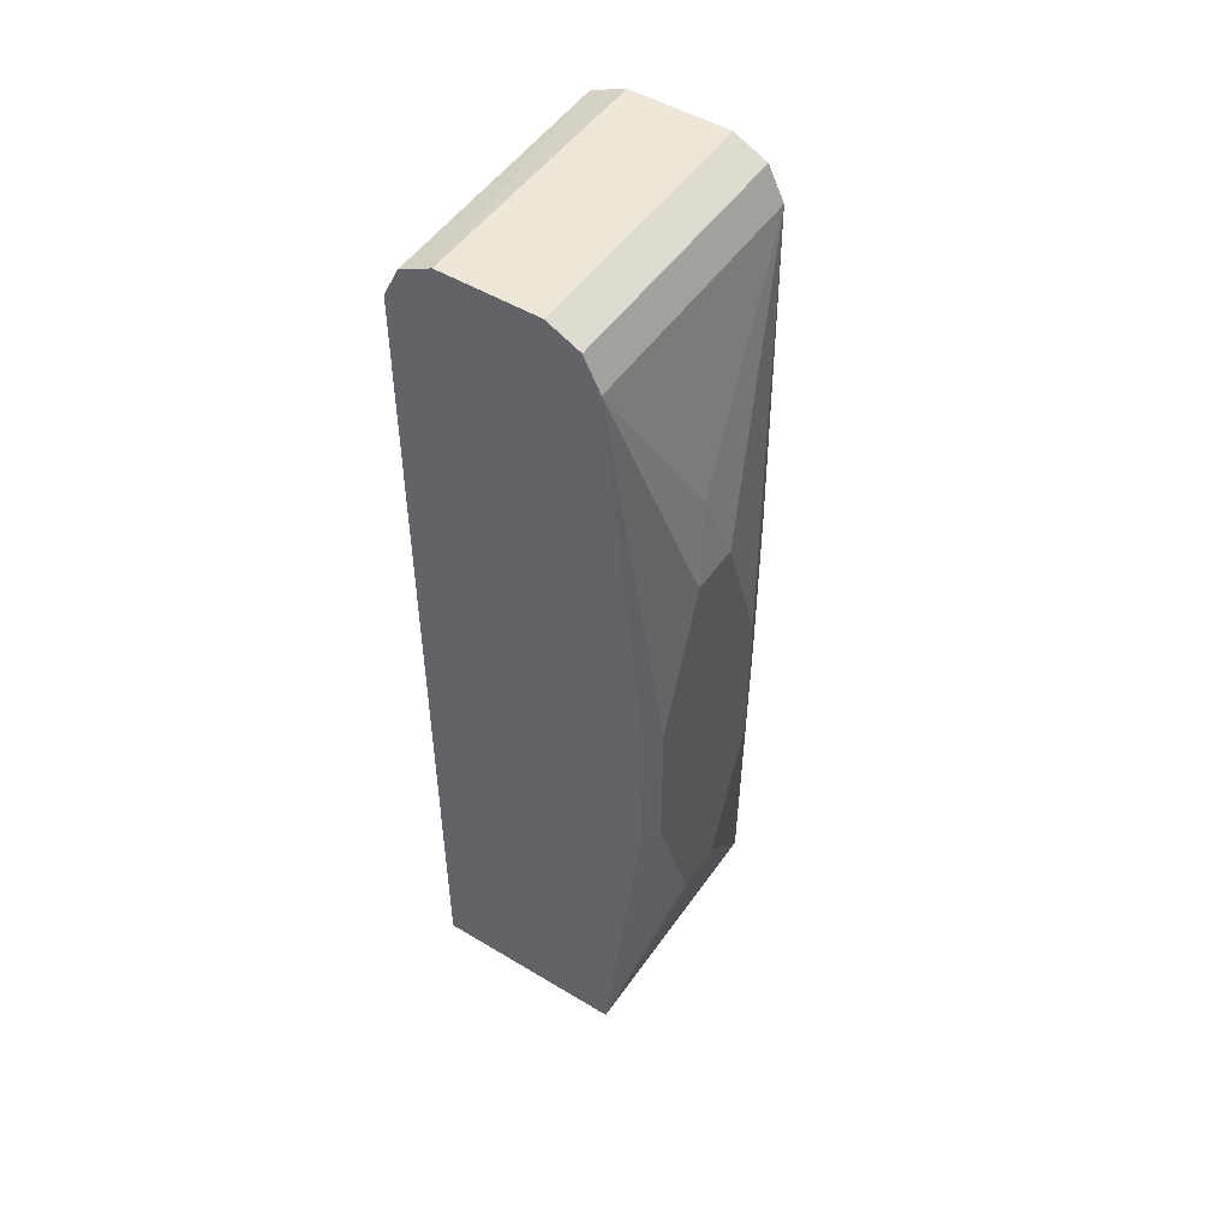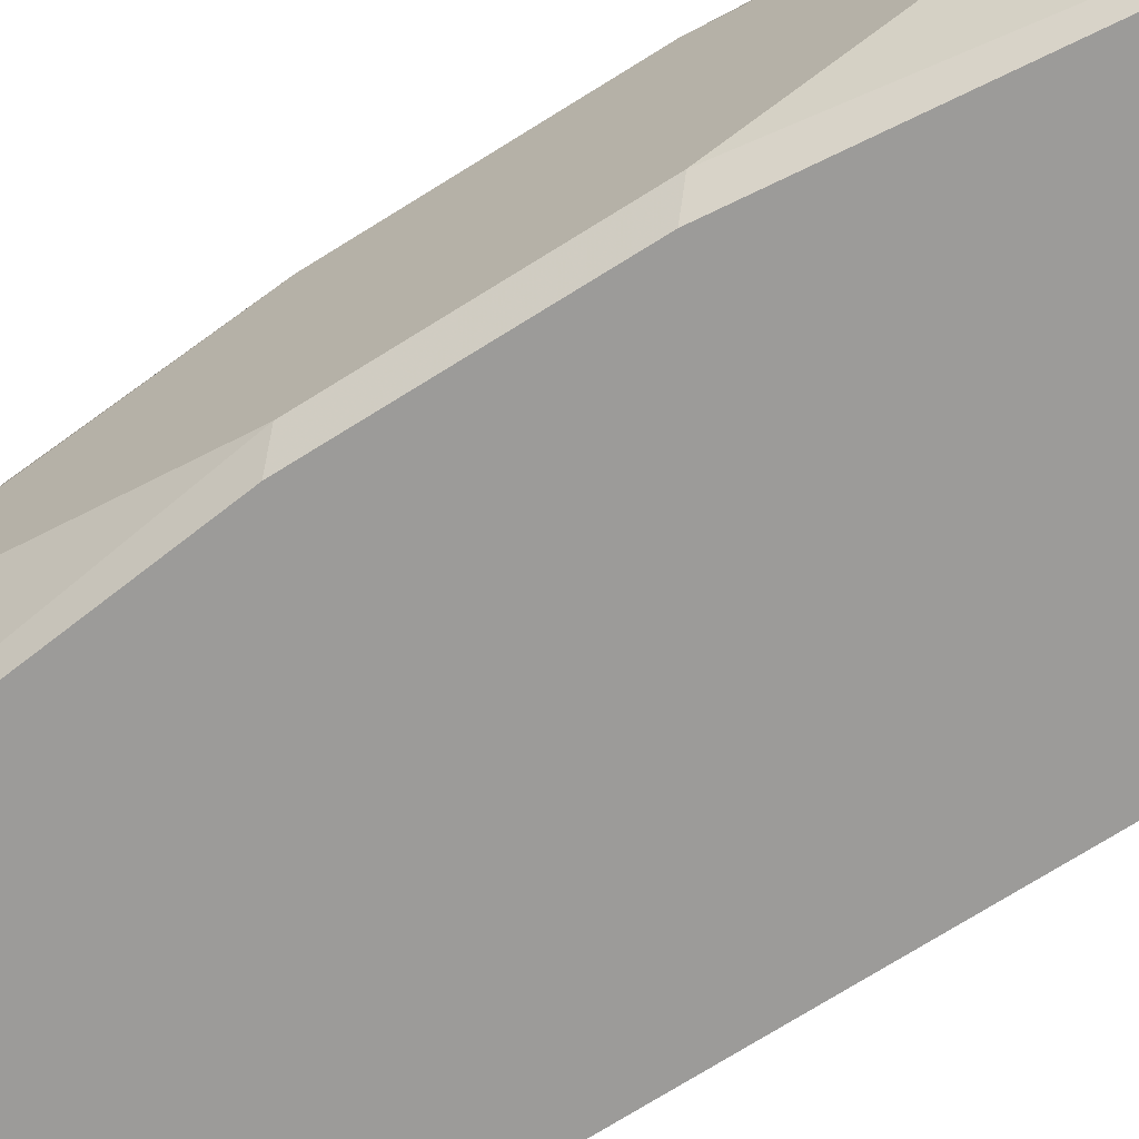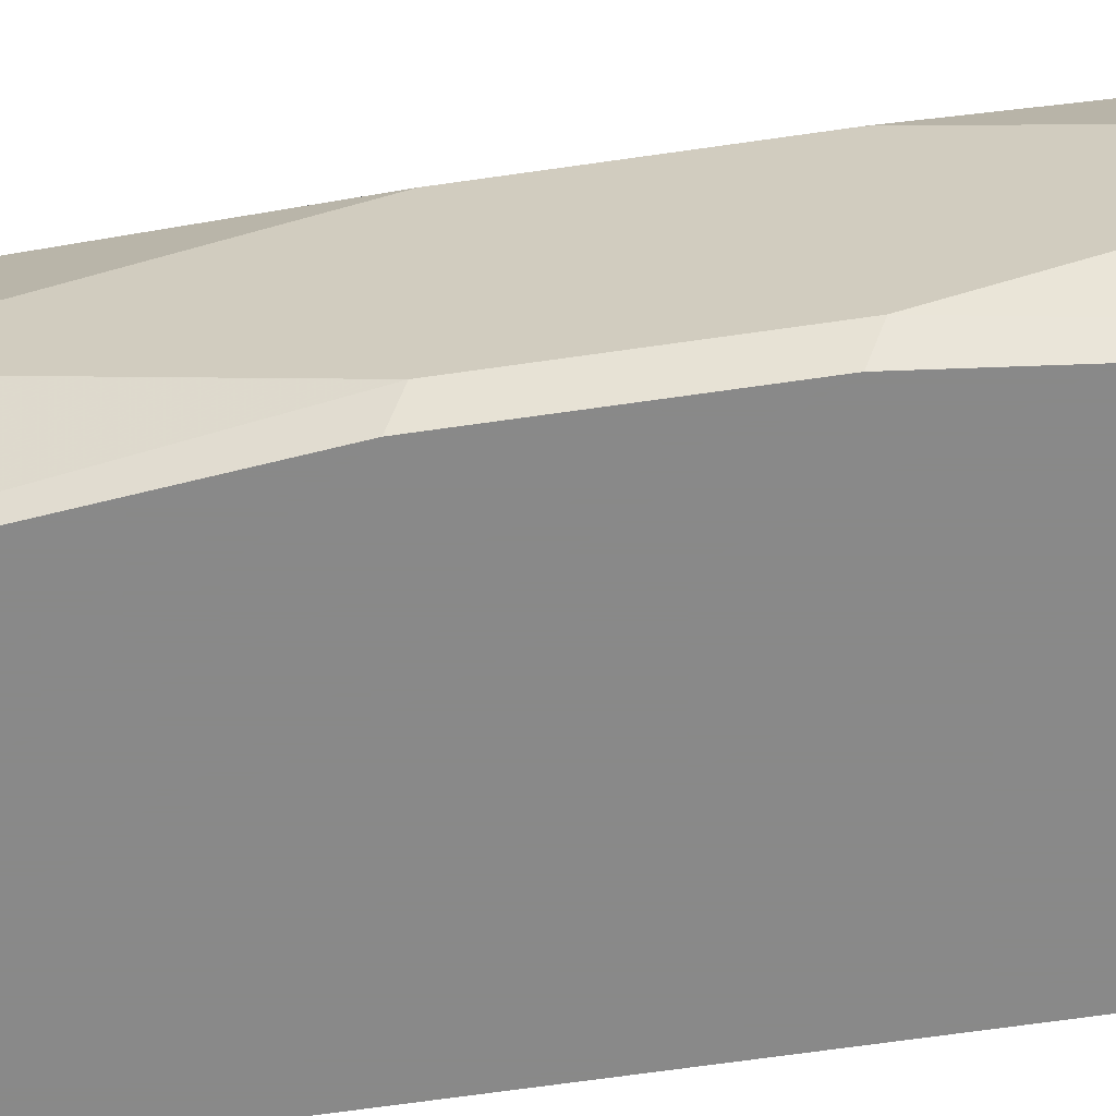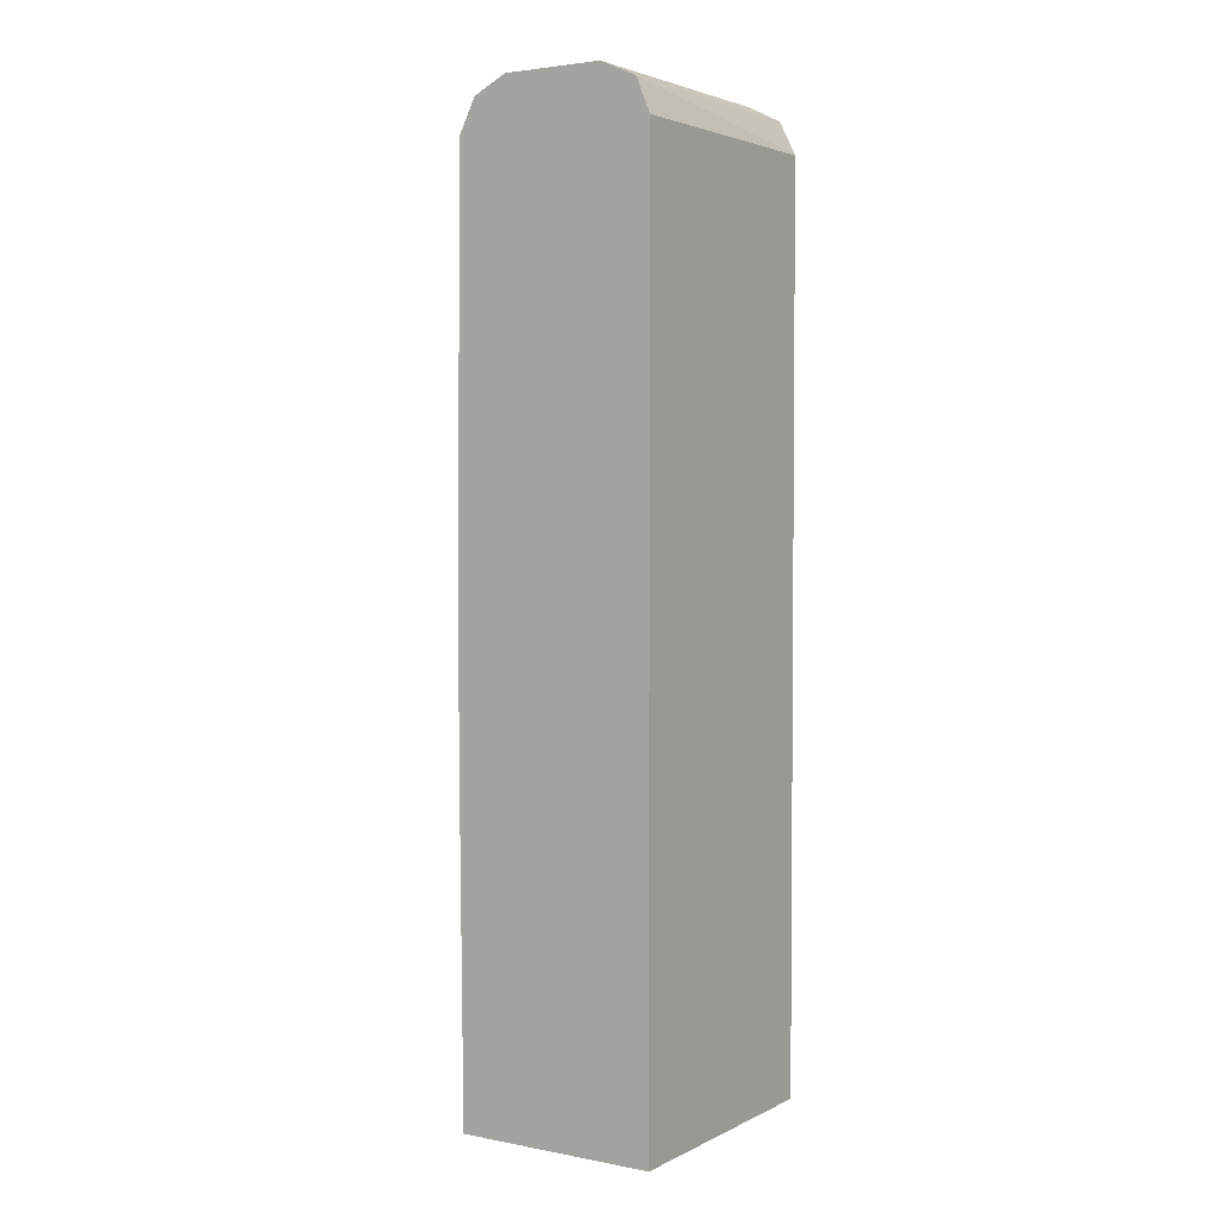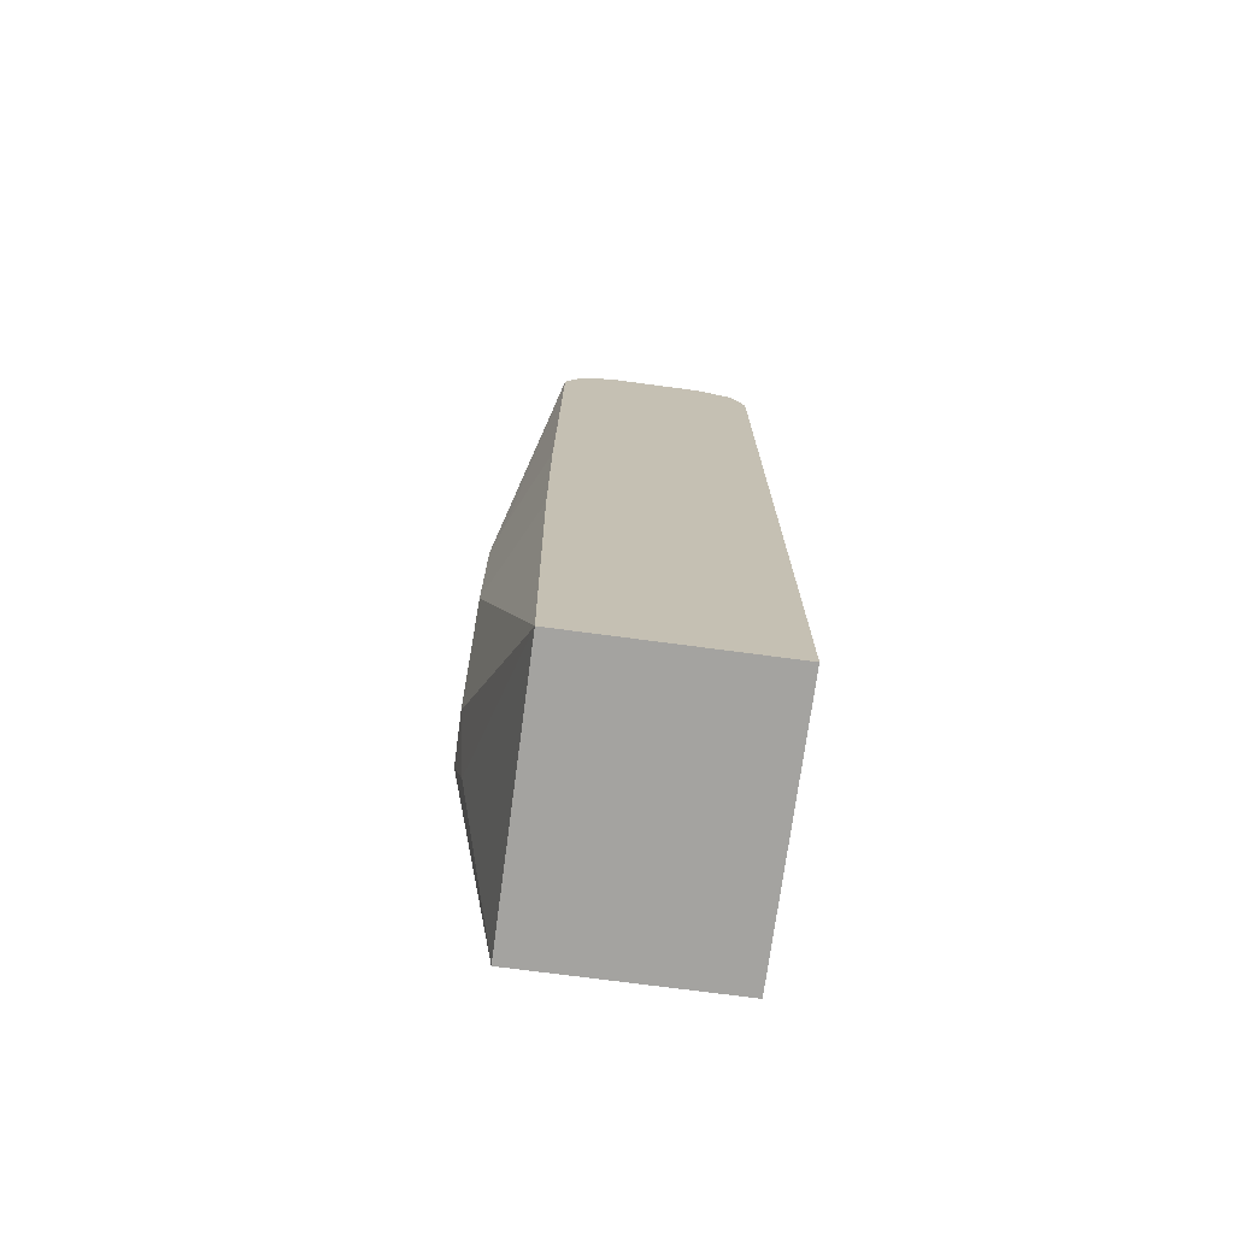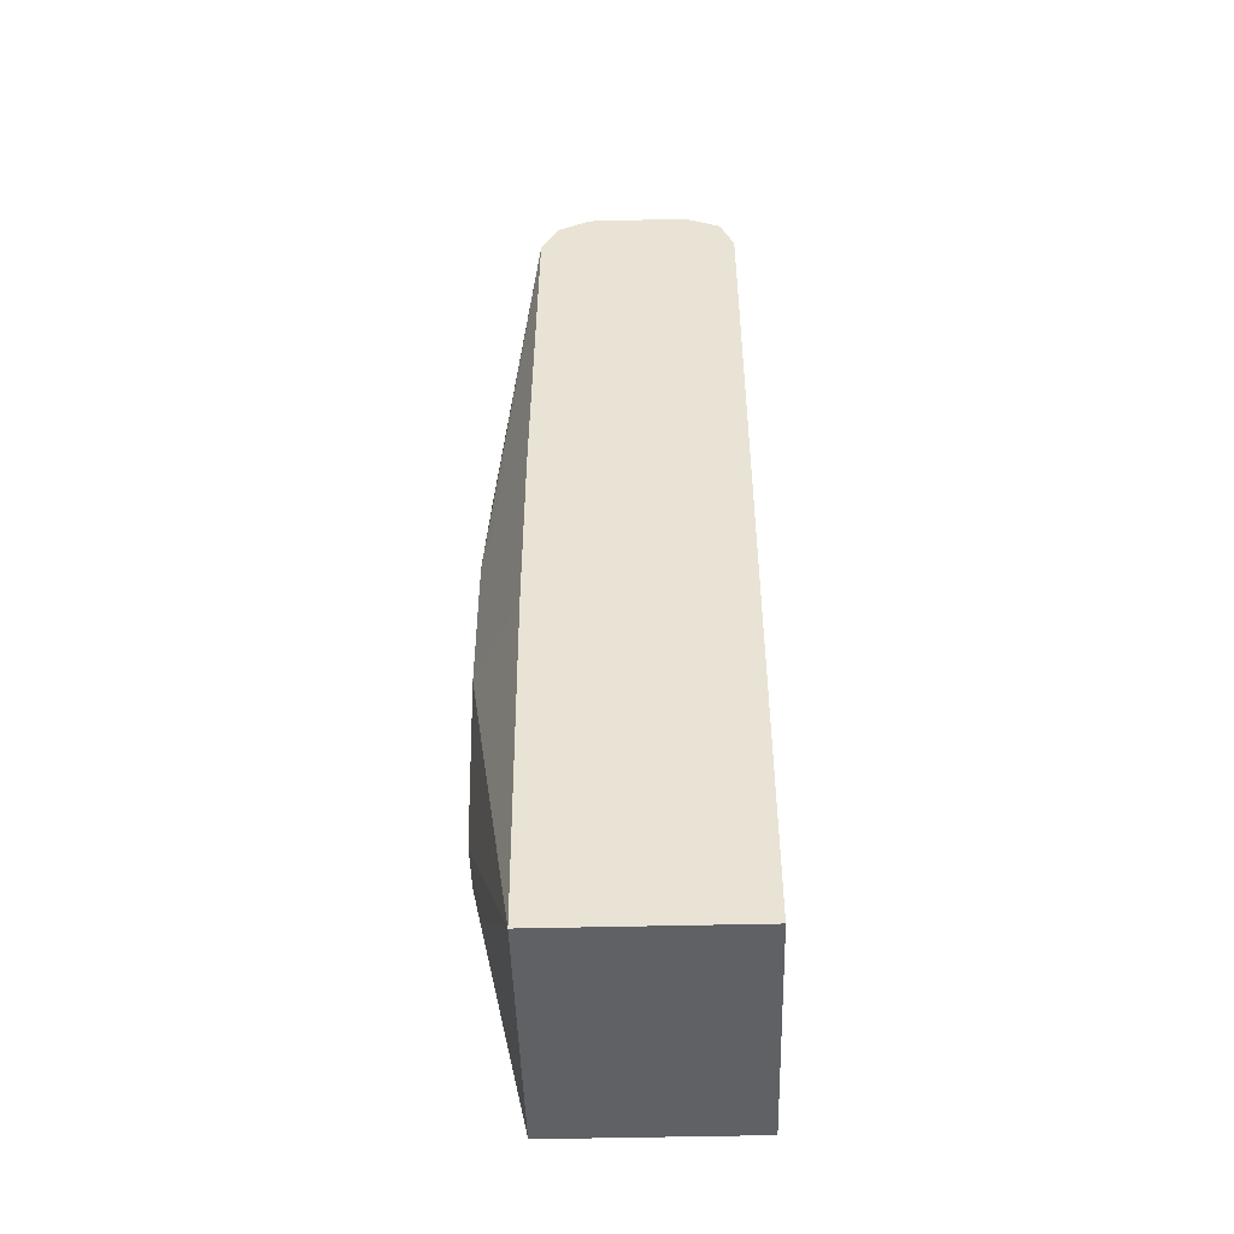
<metadata>
{"format":"obj","ext":"obj","renderer":"f3d","projection":"perspective","resolution":1024,"background":"white","views":[{"elev":50.0,"azim":-146.5,"up":"+Y"},{"elev":-69.7,"azim":-57.5,"up":"+Z"},{"elev":-63.0,"azim":-81.5,"up":"+Z"},{"elev":3.2,"azim":32.8,"up":"+Y"},{"elev":-73.0,"azim":-7.6,"up":"+Y"},{"elev":-48.0,"azim":1.6,"up":"+Y"}]}
</metadata>
<code>
v -0.452 0.6779 0.2861
v -0.5165 0.6779 0.2861
v -0.4287 0.6676 0.2861
v -0.452 0.6779 0.117
v -0.5165 0.6779 0.117
v -0.538 0.6672 0.2861
v -0.4305 0.6672 0.117
v -0.4197 0.6457 0.2861
v -0.4197 0.6457 0.117
v -0.538 0.6672 0.117
v -0.5488 0.6457 0.2861
v -0.4197 0.06029 0.2861
v -0.4197 0.06029 0.117
v -0.5488 0.6457 0.117
v -0.573 0.5327 0.1776
v -0.5811 0.4842 0.1937
v -0.5811 0.3874 0.226
v -0.573 0.4035 0.2421
v -0.551 0.4129 0.2861
v -0.5488 0.06029 0.2861
v -0.5488 0.06029 0.117
v -0.575 0.3934 0.117
v -0.5811 0.3874 0.1291
v -0.5811 0.4842 0.1614
v -0.5811 0.2906 0.226
v -0.551 0.2906 0.2861
v -0.5757 0.1668 0.1668
v -0.5811 0.1937 0.1937
v -0.5811 0.1937 0.1614
v -0.5811 0.2906 0.1291
v -0.575 0.2966 0.117
f 16 30 29
f 16 23 30
f 16 24 23
f 11 17 18
f 15 24 16
f 14 22 23
f 14 23 24
f 12 21 13
f 12 20 21
f 11 18 19
f 16 29 28
f 14 24 15
f 16 28 25
f 20 25 28
f 17 19 18
f 17 25 26
f 17 26 19
f 20 27 21
f 20 26 25
f 20 28 27
f 21 27 29
f 21 29 30
f 21 30 31
f 22 31 30
f 22 30 23
f 27 28 29
f 11 16 17
f 16 25 17
f 11 15 16
f 1 8 3
f 8 13 9
f 1 2 6
f 1 6 11
f 1 11 19
f 11 14 15
f 1 26 20
f 1 20 12
f 1 12 8
f 1 3 4
f 1 4 5
f 1 5 2
f 2 5 10
f 2 10 6
f 3 7 4
f 1 19 26
f 3 9 7
f 3 8 9
f 8 12 13
f 6 14 11
f 4 10 5
f 4 14 10
f 4 22 14
f 6 10 14
f 4 21 31
f 4 13 21
f 4 9 13
f 4 7 9
f 4 31 22

</code>
